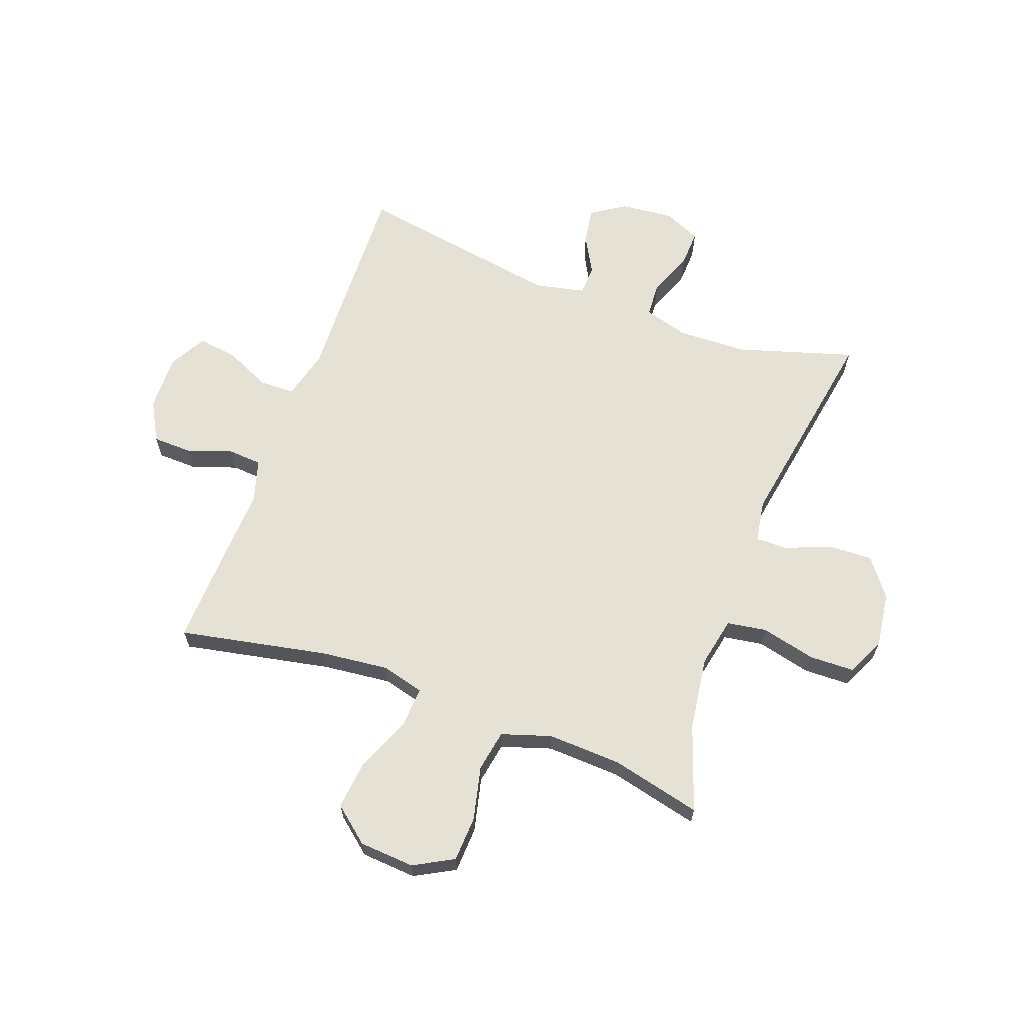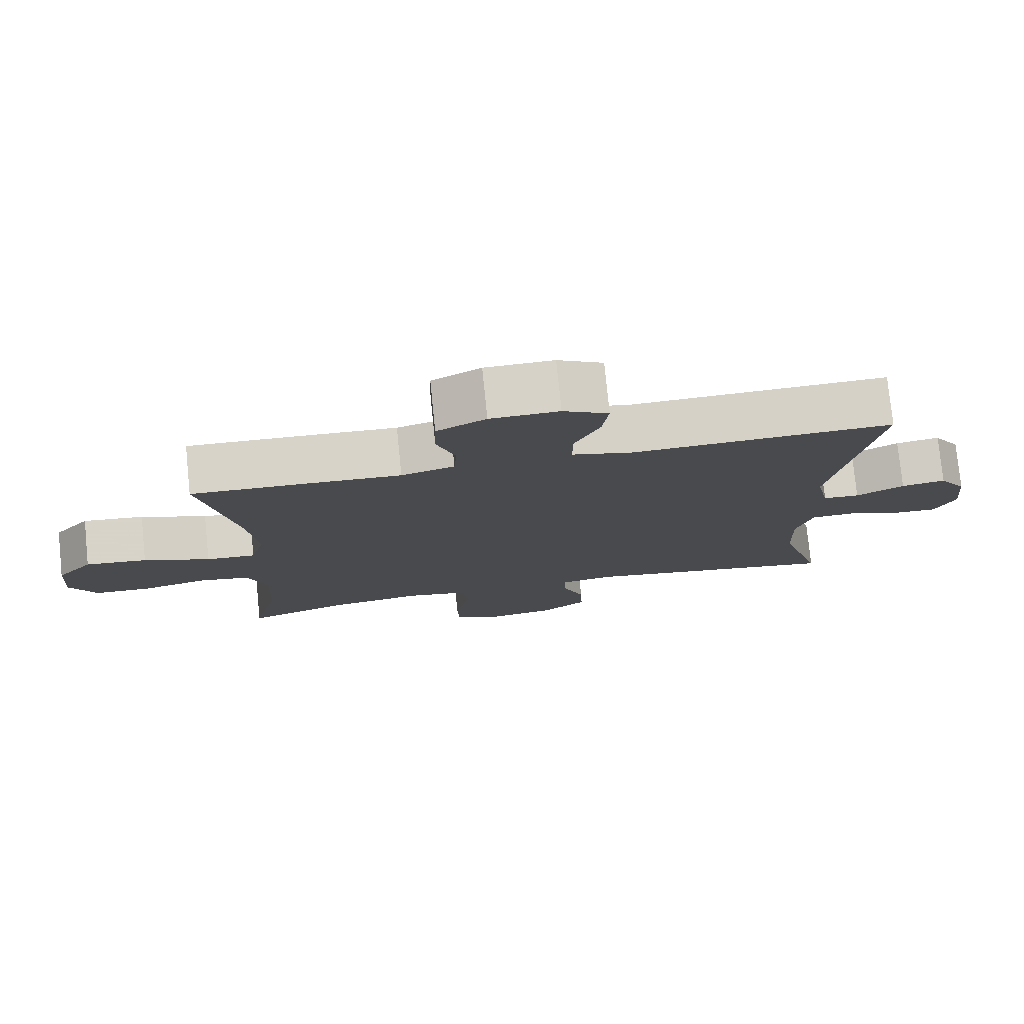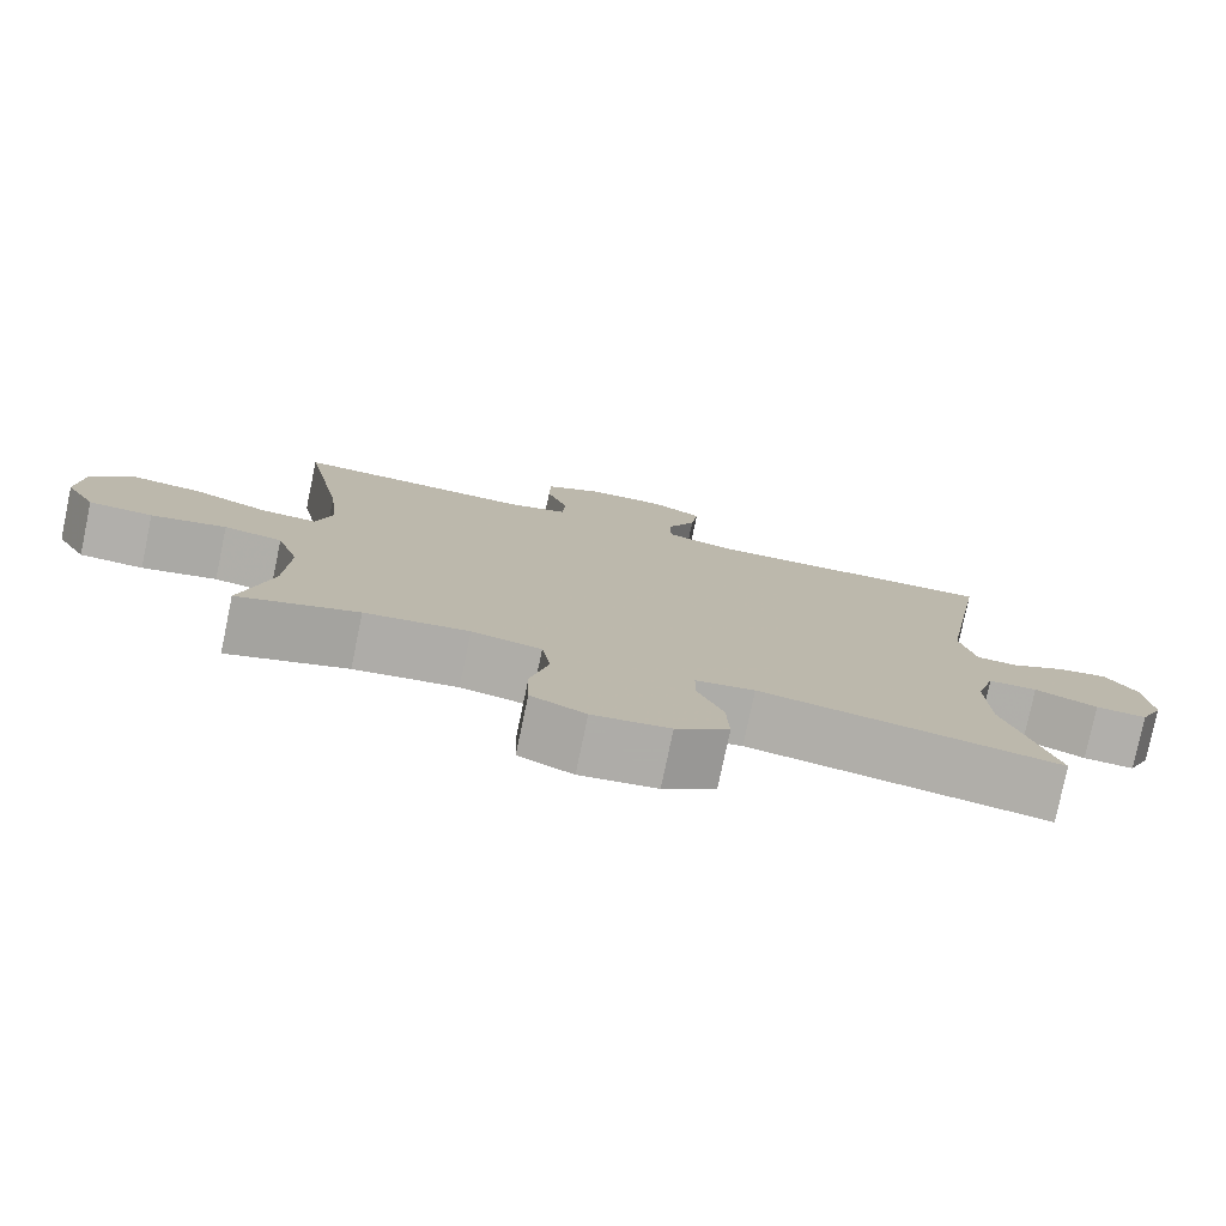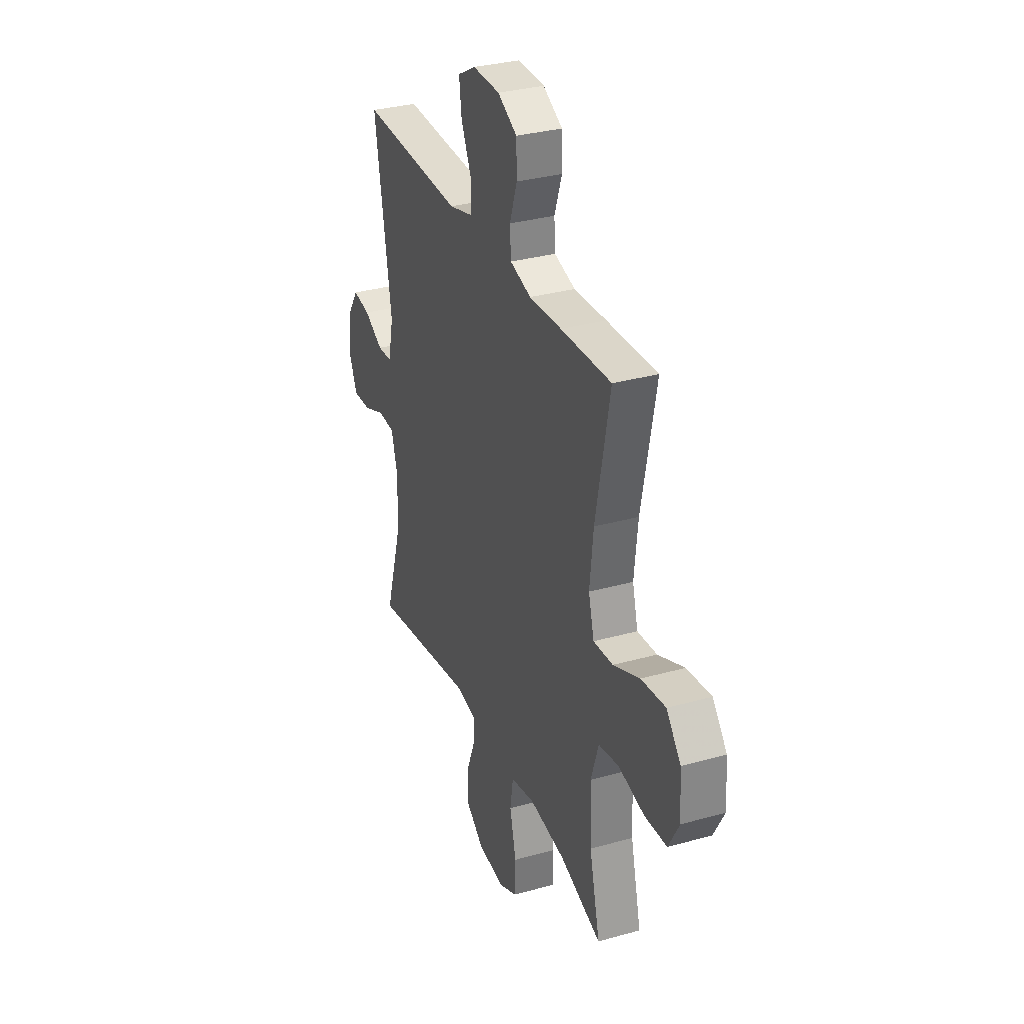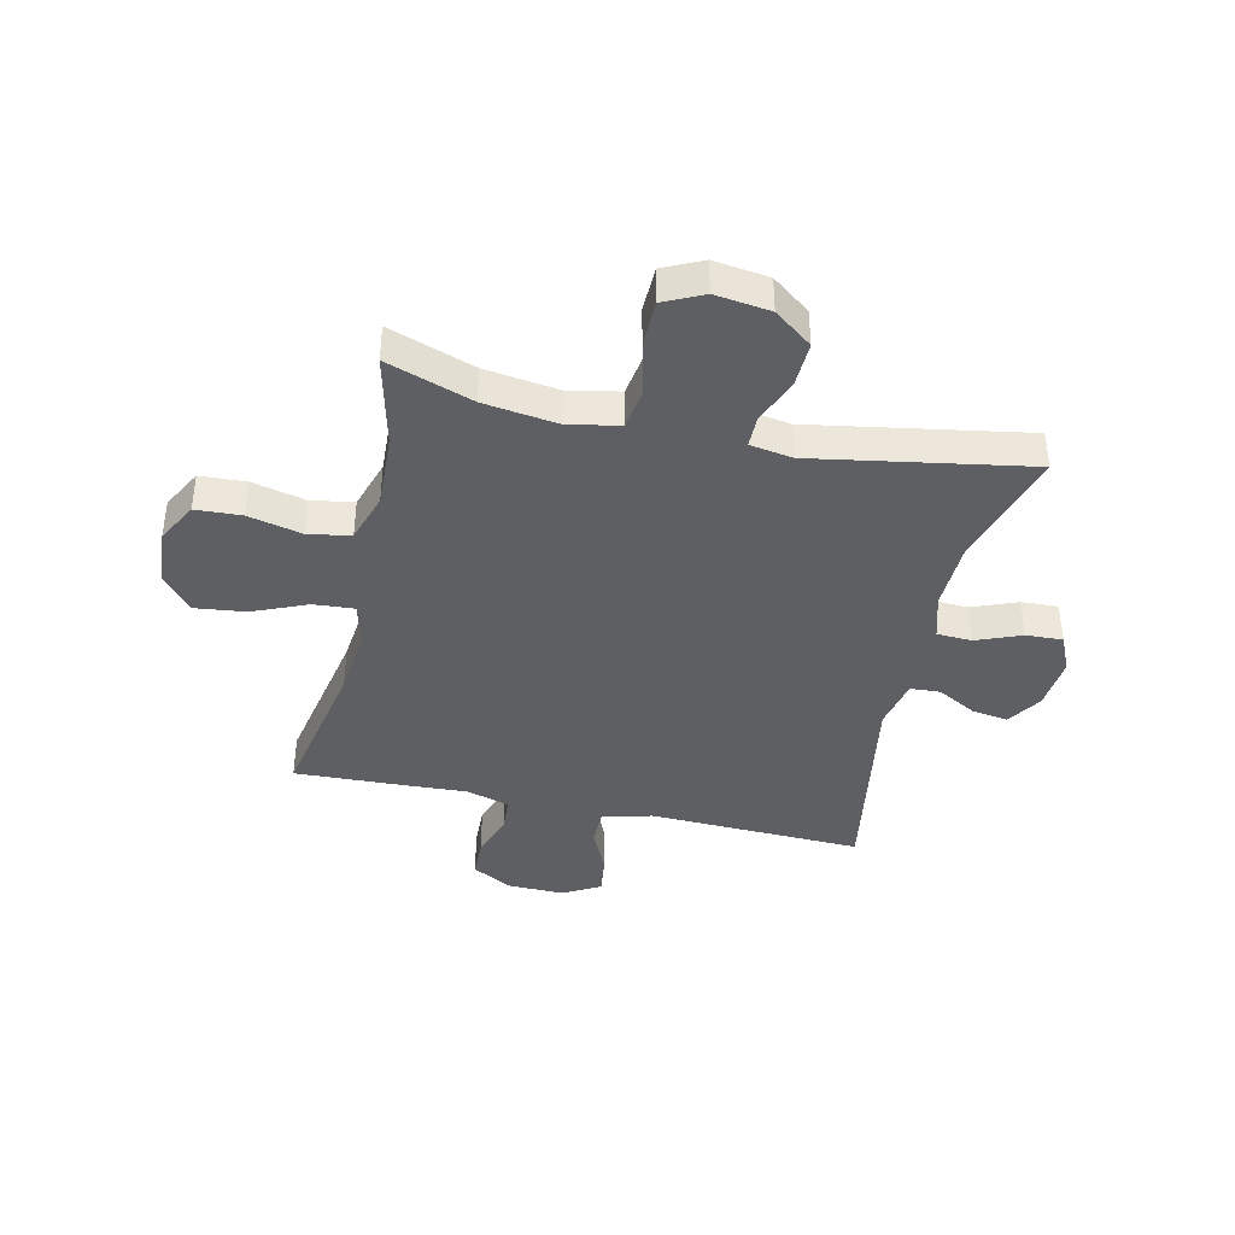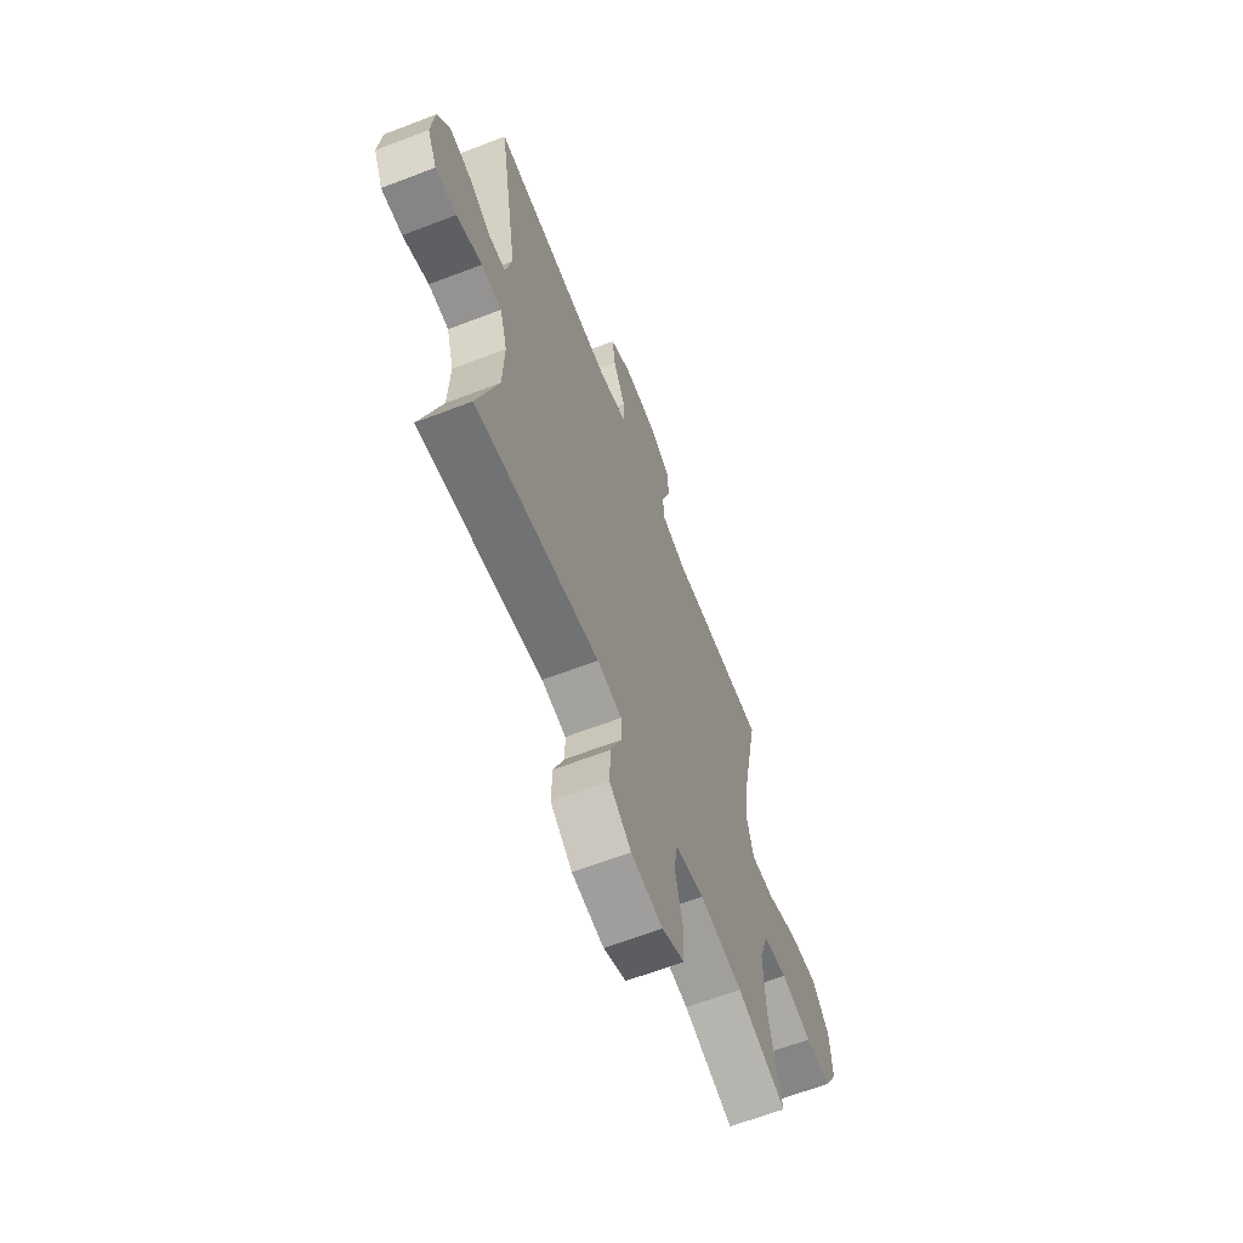
<metadata>
{"format":"obj","ext":"obj","renderer":"f3d","projection":"perspective","resolution":1024,"background":"white","views":[{"elev":64.6,"azim":110.1,"up":"+Y"},{"elev":77.5,"azim":174.2,"up":"+Z"},{"elev":-78.2,"azim":168.2,"up":"+Z"},{"elev":32.2,"azim":68.6,"up":"+Z"},{"elev":-40.2,"azim":167.4,"up":"+Y"},{"elev":-64.3,"azim":-68.8,"up":"+Z"}]}
</metadata>
<code>
v 0.5 0.07 -0.5
v 0.35 0.07 -0.448
v 0.22 0.07 -0.43
v 0.133 0.07 -0.448
v 0.122 0.07 -0.518
v 0.145 0.07 -0.613
v 0.143 0.07 -0.692
v 0.075 0.07 -0.724
v -0.021 0.07 -0.711
v -0.087 0.07 -0.661
v -0.084 0.07 -0.583
v -0.052 0.07 -0.503
v -0.052 0.07 -0.448
v -0.126 0.07 -0.436
v -0.5 0.07 -0.5
v -0.438 0.07 -0.295
v -0.434 0.07 -0.174
v -0.457 0.07 -0.095
v -0.518 0.07 -0.092
v -0.596 0.07 -0.123
v -0.66 0.07 -0.126
v -0.689 0.07 -0.062
v -0.68 0.07 0.032
v -0.641 0.07 0.092
v -0.578 0.07 0.082
v -0.51 0.07 0.045
v -0.458 0.07 0.048
v -0.439 0.07 0.136
v -0.5 0.07 0.5
v -0.128 0.07 0.487
v -0.042 0.07 0.51
v -0.041 0.07 0.572
v -0.078 0.07 0.652
v -0.087 0.07 0.721
v -0.022 0.07 0.757
v 0.076 0.07 0.755
v 0.146 0.07 0.717
v 0.148 0.07 0.647
v 0.121 0.07 0.569
v 0.125 0.07 0.509
v 0.201 0.07 0.487
v 0.318 0.07 0.493
v 0.5 0.07 0.5
v 0.449 0.07 0.24
v 0.436 0.07 0.12
v 0.456 0.07 0.045
v 0.527 0.07 0.05
v 0.622 0.07 0.09
v 0.71 0.07 0.1
v 0.762 0.07 0.037
v 0.769 0.07 -0.06
v 0.731 0.07 -0.13
v 0.651 0.07 -0.134
v 0.557 0.07 -0.112
v 0.484 0.07 -0.125
v 0.456 0.07 -0.212
v 0.462 0.07 -0.342
v 0.5 0 -0.5
v 0.35 0 -0.448
v 0.22 0 -0.43
v 0.133 0 -0.448
v 0.122 0 -0.518
v 0.145 0 -0.613
v 0.143 0 -0.692
v 0.075 0 -0.724
v -0.021 0 -0.711
v -0.087 0 -0.661
v -0.084 0 -0.583
v -0.052 0 -0.503
v -0.052 0 -0.448
v -0.126 0 -0.436
v -0.5 0 -0.5
v -0.438 0 -0.295
v -0.434 0 -0.174
v -0.457 0 -0.095
v -0.518 0 -0.092
v -0.596 0 -0.123
v -0.66 0 -0.126
v -0.689 0 -0.062
v -0.68 0 0.032
v -0.641 0 0.092
v -0.578 0 0.082
v -0.51 0 0.045
v -0.458 0 0.048
v -0.439 0 0.136
v -0.5 0 0.5
v -0.128 0 0.487
v -0.042 0 0.51
v -0.041 0 0.572
v -0.078 0 0.652
v -0.087 0 0.721
v -0.022 0 0.757
v 0.076 0 0.755
v 0.146 0 0.717
v 0.148 0 0.647
v 0.121 0 0.569
v 0.125 0 0.509
v 0.201 0 0.487
v 0.318 0 0.493
v 0.5 0 0.5
v 0.449 0 0.24
v 0.436 0 0.12
v 0.456 0 0.045
v 0.527 0 0.05
v 0.622 0 0.09
v 0.71 0 0.1
v 0.762 0 0.037
v 0.769 0 -0.06
v 0.731 0 -0.13
v 0.651 0 -0.134
v 0.557 0 -0.112
v 0.484 0 -0.125
v 0.456 0 -0.212
v 0.462 0 -0.342
f 52 53 54
f 51 52 54
f 50 51 54
f 49 50 54
f 48 49 54
f 47 48 54
f 46 47 54 55
f 45 46 55 56
f 41 42 43 44
f 40 41 44 45
f 37 38 39
f 36 37 39
f 35 36 39
f 34 35 39
f 33 34 39
f 32 33 39
f 31 32 39 40
f 45 56 57
f 40 45 57
f 31 40 57
f 30 31 57
f 24 25 26
f 23 24 26
f 22 23 26
f 21 22 26
f 20 21 26
f 19 20 26
f 18 19 26 27
f 17 18 27 28
f 14 15 16
f 13 14 16 17
f 10 11 12
f 9 10 12
f 8 9 12
f 7 8 12
f 6 7 12
f 5 6 12
f 4 5 12 13
f 13 17 28
f 4 13 28
f 3 4 28
f 57 1 2
f 29 30 57
f 28 29 57
f 3 28 57
f 2 3 57
f 111 110 109
f 111 109 108
f 111 108 107
f 111 107 106
f 111 106 105
f 111 105 104
f 112 111 104 103
f 113 112 103 102
f 101 100 99 98
f 102 101 98 97
f 96 95 94
f 96 94 93
f 96 93 92
f 96 92 91
f 96 91 90
f 96 90 89
f 97 96 89 88
f 114 113 102
f 114 102 97
f 114 97 88
f 114 88 87
f 83 82 81
f 83 81 80
f 83 80 79
f 83 79 78
f 83 78 77
f 83 77 76
f 84 83 76 75
f 85 84 75 74
f 73 72 71
f 74 73 71 70
f 69 68 67
f 69 67 66
f 69 66 65
f 69 65 64
f 69 64 63
f 69 63 62
f 70 69 62 61
f 85 74 70
f 85 70 61
f 85 61 60
f 59 58 114
f 114 87 86
f 114 86 85
f 114 85 60
f 114 60 59
f 1 58 59 2
f 2 59 60 3
f 3 60 61 4
f 4 61 62 5
f 5 62 63 6
f 6 63 64 7
f 7 64 65 8
f 8 65 66 9
f 9 66 67 10
f 10 67 68 11
f 11 68 69 12
f 12 69 70 13
f 13 70 71 14
f 14 71 72 15
f 15 72 73 16
f 16 73 74 17
f 17 74 75 18
f 18 75 76 19
f 19 76 77 20
f 20 77 78 21
f 21 78 79 22
f 22 79 80 23
f 23 80 81 24
f 24 81 82 25
f 25 82 83 26
f 26 83 84 27
f 27 84 85 28
f 28 85 86 29
f 29 86 87 30
f 30 87 88 31
f 31 88 89 32
f 32 89 90 33
f 33 90 91 34
f 34 91 92 35
f 35 92 93 36
f 36 93 94 37
f 37 94 95 38
f 38 95 96 39
f 39 96 97 40
f 40 97 98 41
f 41 98 99 42
f 42 99 100 43
f 43 100 101 44
f 44 101 102 45
f 45 102 103 46
f 46 103 104 47
f 47 104 105 48
f 48 105 106 49
f 49 106 107 50
f 50 107 108 51
f 51 108 109 52
f 52 109 110 53
f 53 110 111 54
f 54 111 112 55
f 55 112 113 56
f 56 113 114 57
f 57 114 58 1

</code>
